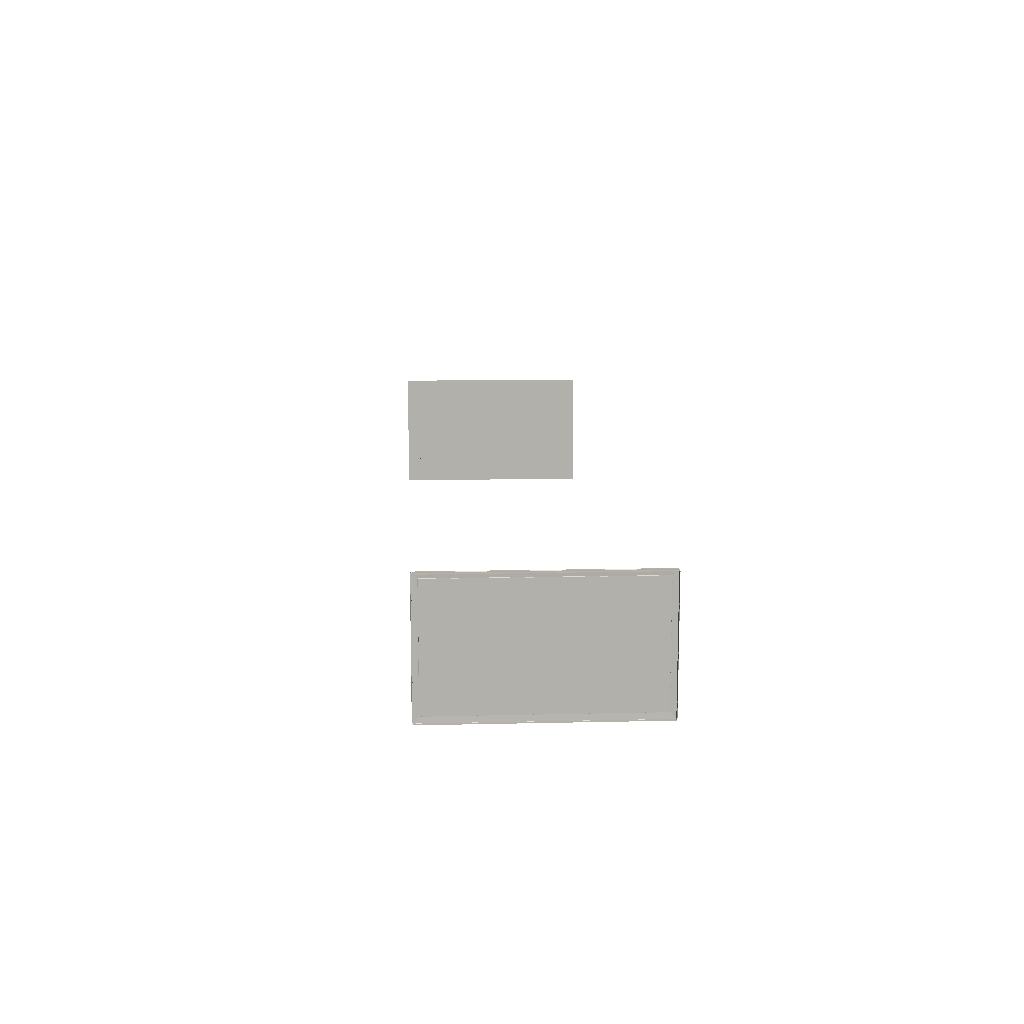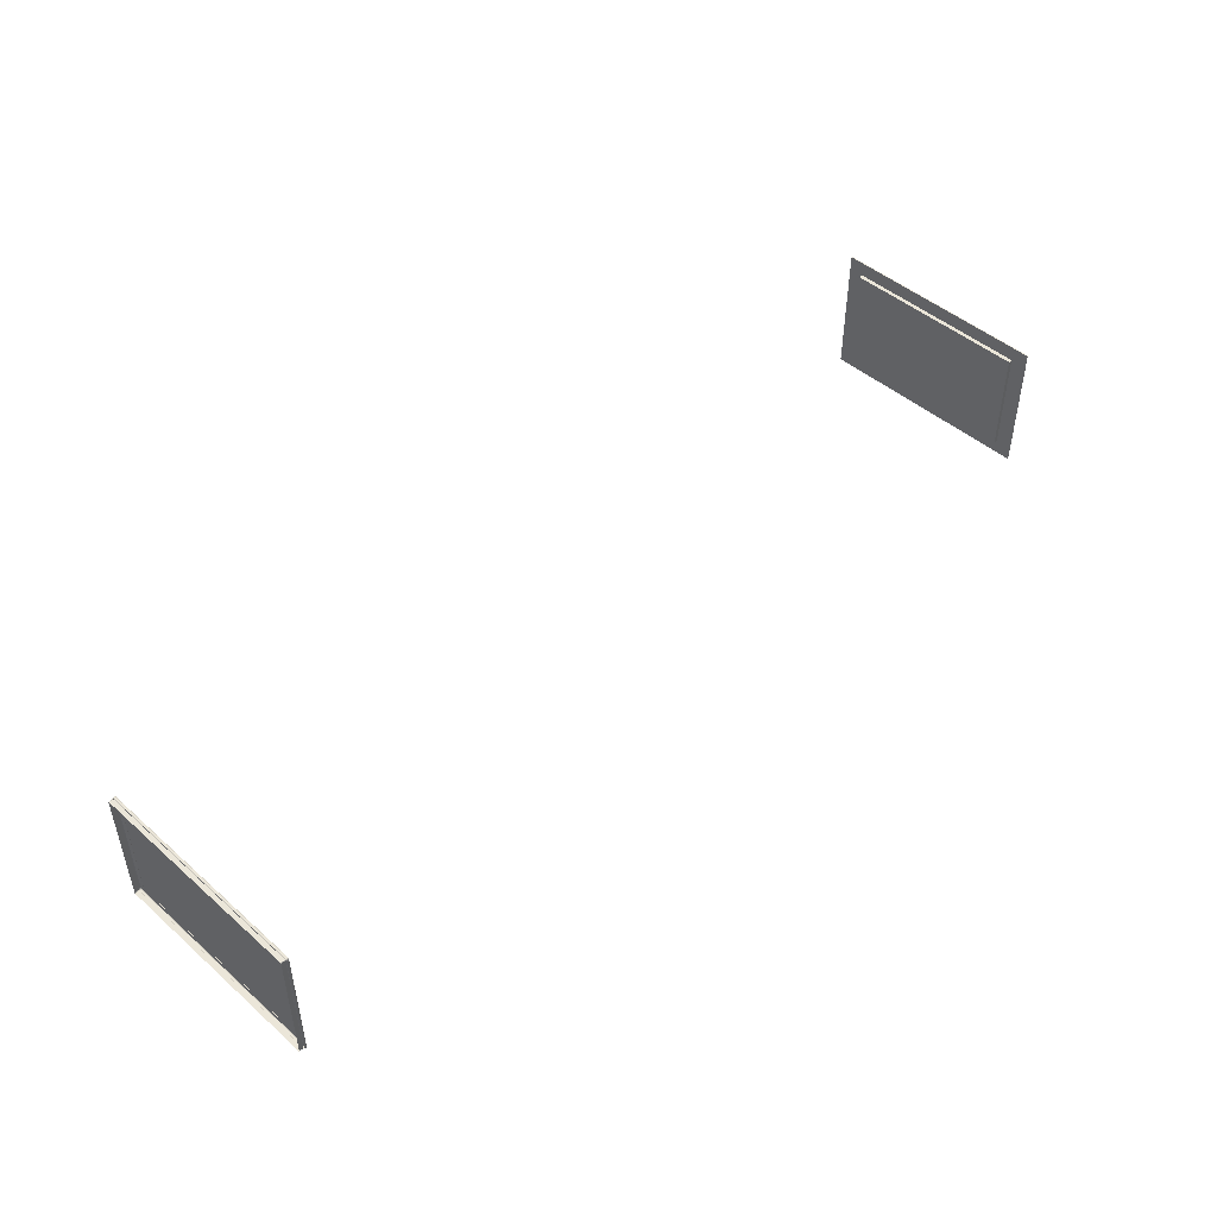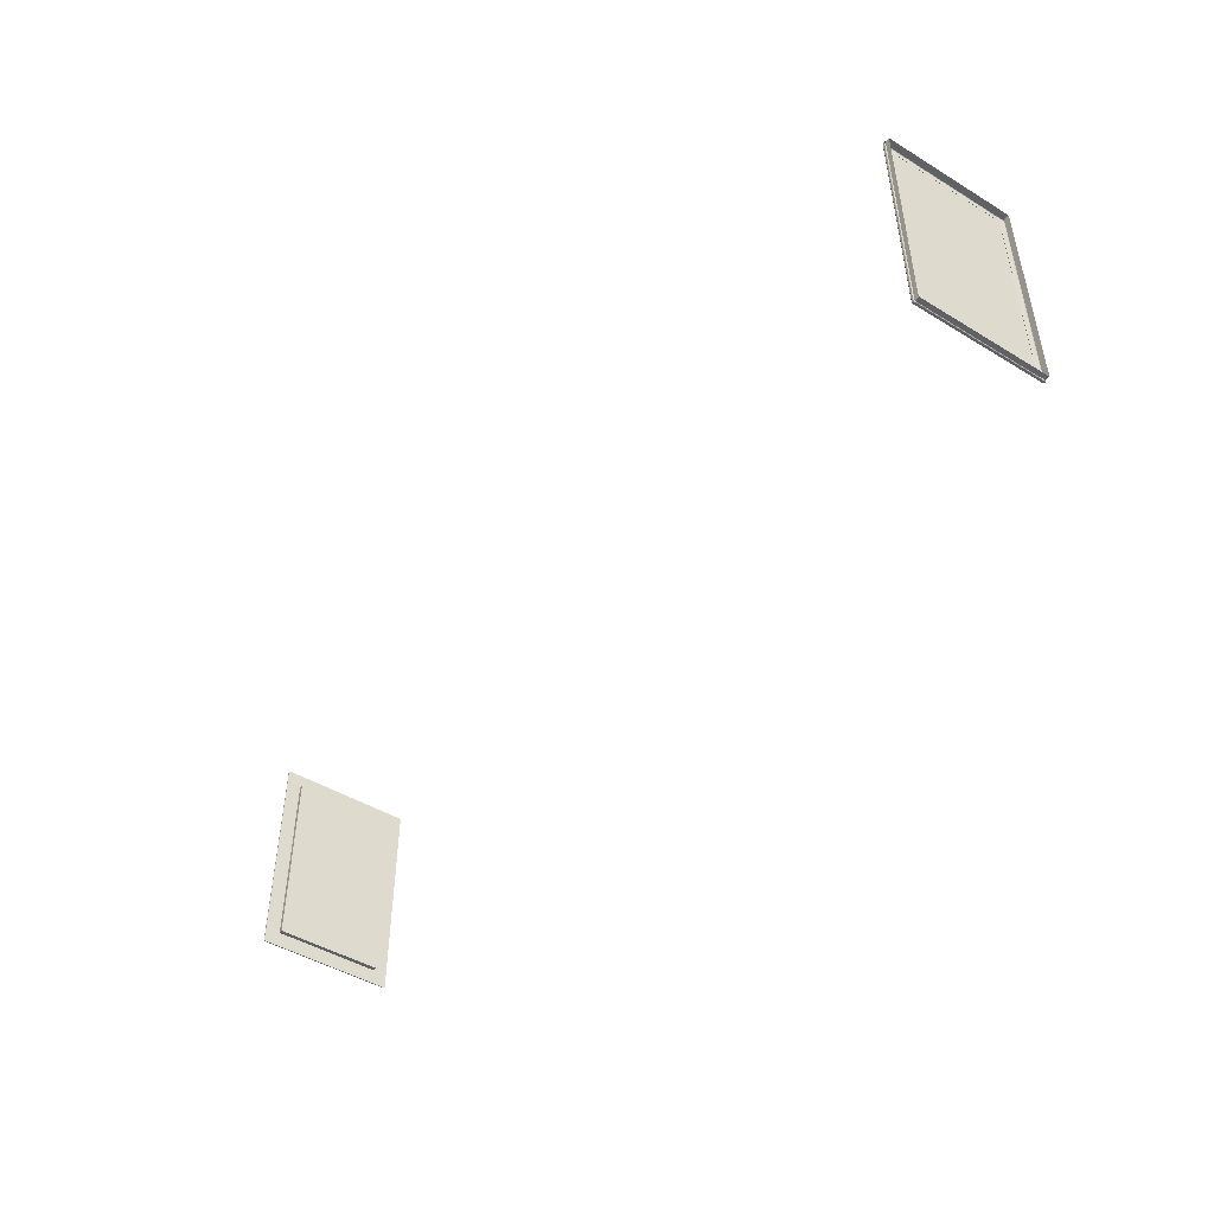
<metadata>
{"format":"obj","ext":"obj","renderer":"f3d","projection":"perspective","resolution":1024,"background":"white","views":[{"elev":11.8,"azim":-93.2,"up":"+Y"},{"elev":47.1,"azim":-45.4,"up":"+Y"},{"elev":-46.7,"azim":-124.5,"up":"+Z"}]}
</metadata>
<code>
o DP_living_01
v 2.558 80.31 -536.8
v 2.558 142.6 -536.8
v 2.558 142.6 -426.1
v 2.558 80.31 -426.1
v 2.438 77.05 -539
v 2.438 77.05 -424
v 1.487 77.05 -424
v 1.487 77.05 -539
v 2.438 78.14 -422.9
v 2.438 144.8 -422.9
v 1.487 144.8 -422.9
v 1.487 78.14 -422.9
v 2.438 145.9 -424
v 2.438 145.9 -539
v 1.487 145.9 -539
v 1.487 145.9 -424
v 2.438 144.8 -540.1
v 2.438 78.14 -540.1
v 1.487 78.14 -540.1
v 1.487 144.8 -540.1
v 2.438 77.12 -423.5
v 1.487 77.12 -423.5
v 1.487 77.12 -539.4
v 2.438 77.12 -539.4
v 2.438 145.3 -422.9
v 1.487 145.3 -422.9
v 2.438 145.8 -539.4
v 1.487 145.8 -539.4
v 2.438 77.32 -423.1
v 1.487 77.32 -423.1
v 2.438 77.66 -422.9
v 1.487 77.66 -422.9
v 1.487 77.32 -539.8
v 2.438 77.32 -539.8
v 1.487 77.66 -540
v 2.438 77.66 -540
v 2.438 145.6 -423.1
v 1.487 145.6 -423.1
v 2.438 145.8 -423.5
v 1.487 145.8 -423.5
v 2.438 145.6 -539.8
v 1.487 145.6 -539.8
v 2.438 145.3 -540
v 1.487 145.3 -540
v 2.721 80.36 -426.3
v 2.721 80.36 -536.6
v 2.464 80.43 -536.6
v 2.464 80.43 -426.3
v 2.464 80.44 -426.3
v 2.721 80.37 -426.2
v 2.464 80.44 -426.3
v 2.721 80.4 -426.2
v 2.464 80.46 -426.2
v 2.721 80.44 -426.2
v 2.464 80.51 -426.2
v 2.721 80.51 -426.2
v 2.721 142.4 -426.2
v 2.464 142.4 -426.2
v 2.464 142.5 -426.2
v 2.721 142.5 -426.2
v 2.464 142.5 -426.3
v 2.721 142.5 -426.2
v 2.464 142.5 -426.3
v 2.721 142.5 -426.2
v 2.464 142.5 -426.3
v 2.721 142.6 -426.3
v 2.721 142.6 -536.6
v 2.464 142.5 -536.6
v 2.464 142.5 -536.6
v 2.721 142.5 -536.7
v 2.464 142.5 -536.7
v 2.721 142.5 -536.7
v 2.464 142.5 -536.7
v 2.721 142.5 -536.7
v 2.464 142.4 -536.7
v 2.721 142.4 -536.7
v 2.721 80.51 -536.7
v 2.464 80.52 -536.7
v 2.464 80.46 -536.7
v 2.721 80.44 -536.7
v 2.464 80.45 -536.7
v 2.721 80.4 -536.7
v 2.464 80.44 -536.6
v 2.721 80.37 -536.7
v 2.79 80.24 -426.2
v 2.79 80.24 -536.7
v 2.79 80.27 -426.2
v 2.79 80.31 -426.1
v 2.79 80.36 -426.1
v 2.79 80.43 -426.1
v 2.79 142.5 -426.1
v 2.79 142.6 -426.1
v 2.79 142.6 -426.1
v 2.79 142.6 -426.2
v 2.79 142.7 -426.2
v 2.79 142.7 -536.7
v 2.79 142.7 -536.7
v 2.79 142.6 -536.8
v 2.79 142.6 -536.8
v 2.79 142.5 -536.9
v 2.79 80.43 -536.9
v 2.79 80.36 -536.8
v 2.79 80.31 -536.8
v 2.79 80.27 -536.7
v 2.67 77.19 -424
v 2.67 77.19 -538.9
v 2.666 77.23 -423.6
v 2.665 77.42 -423.2
v 2.666 77.76 -423
v 2.67 78.24 -423
v 2.67 144.7 -423
v 2.666 145.2 -423
v 2.664 145.5 -423.2
v 2.666 145.7 -423.6
v 2.67 145.7 -424
v 2.67 145.7 -538.9
v 2.666 145.7 -539.3
v 2.664 145.5 -539.7
v 2.666 145.2 -539.9
v 2.67 144.7 -539.9
v 2.67 78.24 -539.9
v 2.666 77.76 -539.9
v 2.665 77.42 -539.7
v 2.666 77.23 -539.3
v 1.279 78.14 -539.9
v 1.278 144.8 -539.9
v 1.278 145.7 -539
v 1.278 145.7 -424
v 1.278 144.8 -423
v 1.279 78.14 -423
v 1.279 77.19 -424
v 1.279 77.19 -539
v 1.279 77.71 -539.9
v 1.279 77.25 -423.5
v 1.278 145.7 -539.4
v 1.278 145.2 -423.1
v 1.279 77.25 -539.4
v 1.279 77.42 -539.7
v 1.279 77.71 -423.1
v 1.279 77.42 -423.2
v 1.278 145.2 -539.9
v 1.278 145.5 -539.7
v 1.278 145.7 -423.5
v 1.278 145.5 -423.2
v -1.028 144.8 -539.5
v -1.028 145.2 -539.4
v 1.278 145.2 -539.4
v 1.278 144.8 -539.5
v -1.028 145.3 -539.1
v 1.278 145.3 -539.1
v -1.028 145.3 -424
v 1.278 145.3 -424
v -1.028 145.2 -423.6
v 1.278 145.2 -423.6
v -1.028 145 -423.4
v 1.278 145 -423.4
v -1.028 77.96 -423.4
v 1.278 77.96 -423.4
v -1.028 77.67 -423.6
v 1.278 77.67 -423.6
v -1.028 77.6 -424
v 1.278 77.6 -424
v -1.028 77.61 -539.1
v 1.278 77.61 -539.1
v -1.028 77.76 -539.4
v 1.278 77.76 -539.4
v -1.028 78.16 -539.5
v 1.278 78.16 -539.5
v 492.3 92.93 -542
v 492.8 92.93 -542
v 492.8 92.93 -425.2
v 492.3 92.93 -425.2
v 492.8 164.2 -425.2
v 492.3 164.2 -425.2
v 492.8 164.2 -542
v 492.3 164.2 -542
v 492.3 154.8 -532.6
v 492.3 102.3 -532.6
v 492.3 154.8 -434.6
v 492.3 102.3 -434.6
v 490.1 100.6 -433.7
v 492.4 100.6 -433.7
v 492.4 156.4 -433.7
v 490.1 156.4 -433.7
v 492.4 100.6 -533.7
v 490.1 100.6 -533.7
v 490.1 156.4 -533.7
v 492.4 156.4 -533.7
f 1 2 3
f 4 1 3
f 5 6 7
f 7 8 5
f 9 10 11
f 11 12 9
f 13 14 15
f 15 16 13
f 17 18 19
f 19 20 17
f 21 22 7
f 7 6 21
f 23 24 5
f 5 8 23
f 25 26 11
f 11 10 25
f 27 28 15
f 15 14 27
f 29 30 22
f 22 21 29
f 31 32 30
f 30 29 31
f 9 12 32
f 32 31 9
f 33 34 24
f 24 23 33
f 35 36 34
f 34 33 35
f 19 18 36
f 36 35 19
f 37 38 26
f 26 25 37
f 39 40 38
f 38 37 39
f 13 16 40
f 40 39 13
f 41 42 28
f 28 27 41
f 43 44 42
f 42 41 43
f 17 20 44
f 44 43 17
f 45 46 47
f 47 48 45
f 48 49 50
f 50 45 48
f 49 51 52
f 52 50 49
f 51 53 54
f 54 52 51
f 53 55 56
f 56 54 53
f 57 56 55
f 55 58 57
f 58 59 60
f 60 57 58
f 59 61 62
f 62 60 59
f 61 63 64
f 64 62 61
f 63 65 66
f 66 64 63
f 67 66 65
f 65 68 67
f 68 69 70
f 70 67 68
f 69 71 72
f 72 70 69
f 71 73 74
f 74 72 71
f 73 75 76
f 76 74 73
f 77 76 75
f 75 78 77
f 78 79 80
f 80 77 78
f 79 81 82
f 82 80 79
f 81 83 84
f 84 82 81
f 83 47 46
f 46 84 83
f 85 86 46
f 46 45 85
f 87 85 45
f 45 50 87
f 88 87 50
f 50 52 88
f 89 88 52
f 52 54 89
f 90 89 54
f 54 56 90
f 91 90 56
f 56 57 91
f 92 91 57
f 57 60 92
f 93 92 60
f 60 62 93
f 94 93 62
f 62 64 94
f 95 94 64
f 64 66 95
f 96 95 66
f 66 67 96
f 97 96 67
f 67 70 97
f 98 97 70
f 70 72 98
f 99 98 72
f 72 74 99
f 100 99 74
f 74 76 100
f 101 100 76
f 76 77 101
f 102 101 77
f 77 80 102
f 103 102 80
f 80 82 103
f 104 103 82
f 82 84 104
f 86 104 84
f 84 46 86
f 105 106 86
f 86 85 105
f 87 107 105
f 105 85 87
f 88 108 107
f 107 87 88
f 109 108 88
f 88 89 109
f 90 110 109
f 109 89 90
f 111 110 90
f 90 91 111
f 92 112 111
f 111 91 92
f 93 113 112
f 112 92 93
f 114 113 93
f 93 94 114
f 95 115 114
f 114 94 95
f 116 115 95
f 95 96 116
f 97 117 116
f 116 96 97
f 98 118 117
f 117 97 98
f 119 118 98
f 98 99 119
f 100 120 119
f 119 99 100
f 121 120 100
f 100 101 121
f 102 122 121
f 121 101 102
f 103 123 122
f 122 102 103
f 124 123 103
f 103 104 124
f 86 106 124
f 124 104 86
f 6 5 106
f 106 105 6
f 10 9 110
f 110 111 10
f 14 13 115
f 115 116 14
f 18 17 120
f 120 121 18
f 5 24 124
f 124 106 5
f 9 31 109
f 109 110 9
f 17 43 119
f 119 120 17
f 13 39 114
f 114 115 13
f 36 18 121
f 121 122 36
f 34 36 122
f 122 123 34
f 24 34 123
f 123 124 24
f 21 6 105
f 105 107 21
f 29 21 107
f 107 108 29
f 31 29 108
f 108 109 31
f 27 14 116
f 116 117 27
f 41 27 117
f 117 118 41
f 43 41 118
f 118 119 43
f 25 10 111
f 111 112 25
f 37 25 112
f 112 113 37
f 39 37 113
f 113 114 39
f 20 19 125
f 125 126 20
f 16 15 127
f 127 128 16
f 12 11 129
f 129 130 12
f 8 7 131
f 131 132 8
f 19 35 133
f 133 125 19
f 7 22 134
f 134 131 7
f 15 28 135
f 135 127 15
f 11 26 136
f 136 129 11
f 23 8 132
f 132 137 23
f 33 23 137
f 137 138 33
f 35 33 138
f 138 133 35
f 32 12 130
f 130 139 32
f 30 32 139
f 139 140 30
f 22 30 140
f 140 134 22
f 44 20 126
f 126 141 44
f 42 44 141
f 141 142 42
f 28 42 142
f 142 135 28
f 40 16 128
f 128 143 40
f 38 40 143
f 143 144 38
f 26 38 144
f 144 136 26
f 145 146 147
f 147 148 145
f 146 149 150
f 150 147 146
f 149 151 152
f 152 150 149
f 151 153 154
f 154 152 151
f 153 155 156
f 156 154 153
f 155 157 158
f 158 156 155
f 157 159 160
f 160 158 157
f 159 161 162
f 162 160 159
f 161 163 164
f 164 162 161
f 163 165 166
f 166 164 163
f 165 167 168
f 168 166 165
f 145 148 168
f 168 167 145
f 169 170 171
f 171 172 169
f 172 171 173
f 173 174 172
f 174 173 175
f 175 176 174
f 176 175 170
f 170 169 176
f 177 176 169
f 169 178 177
f 179 174 176
f 176 177 179
f 180 172 174
f 174 179 180
f 178 169 172
f 172 180 178
f 181 182 183
f 183 184 181
f 185 186 187
f 187 188 185
f 186 181 184
f 184 187 186
f 181 186 185
f 185 182 181
f 188 187 184
f 184 183 188

</code>
